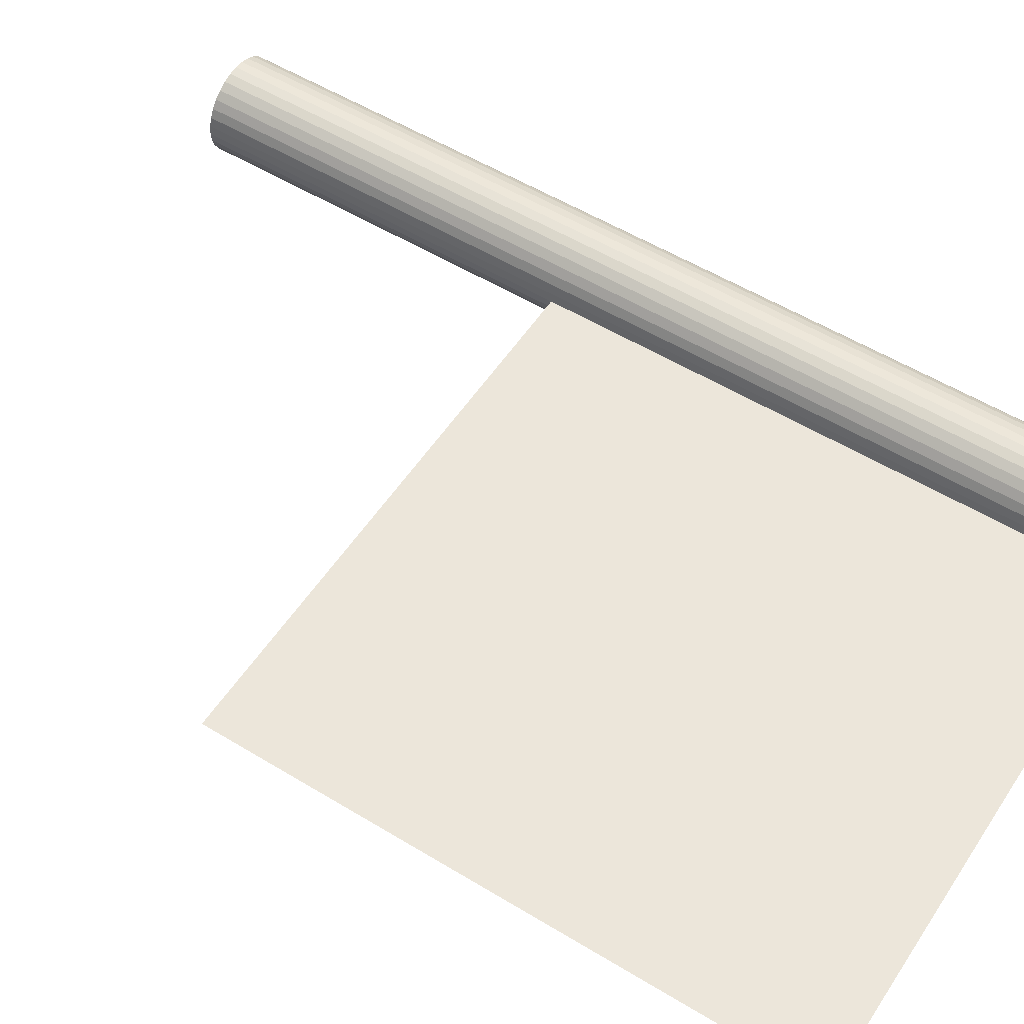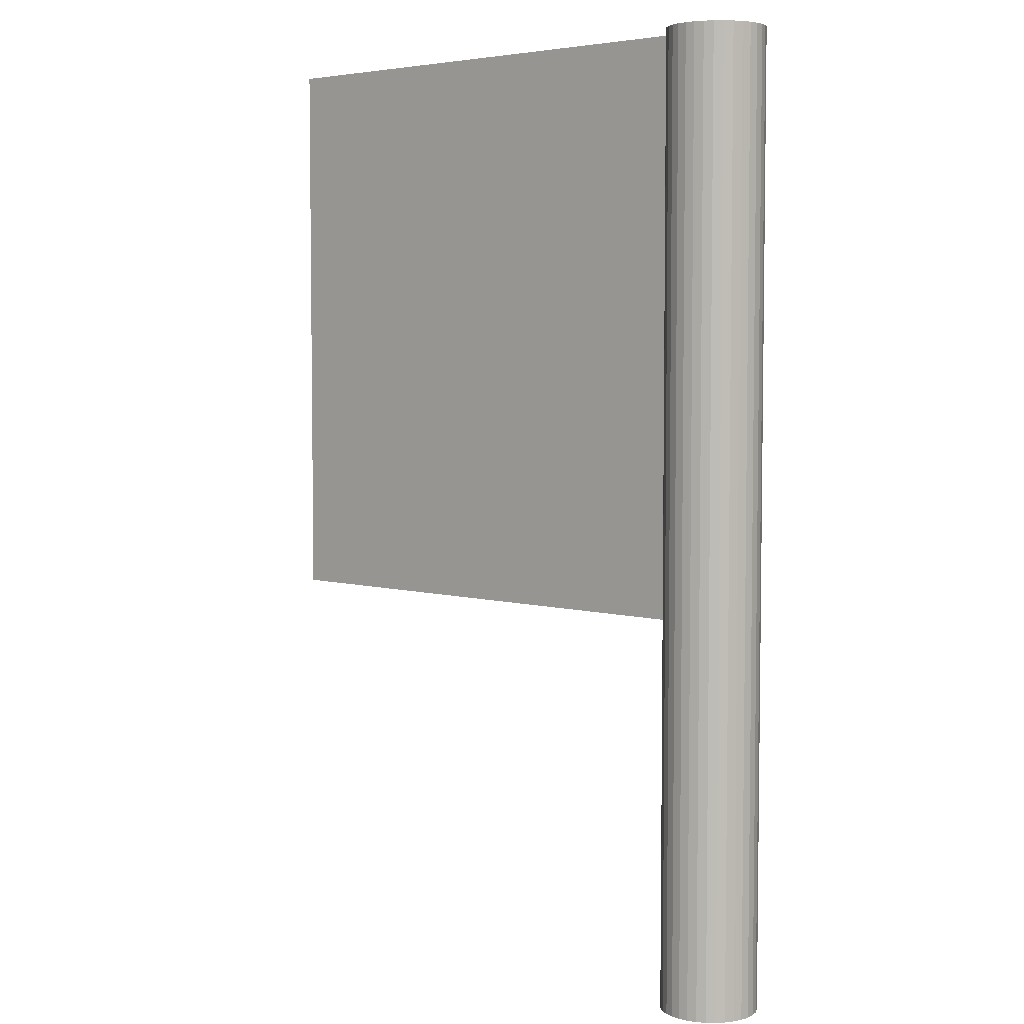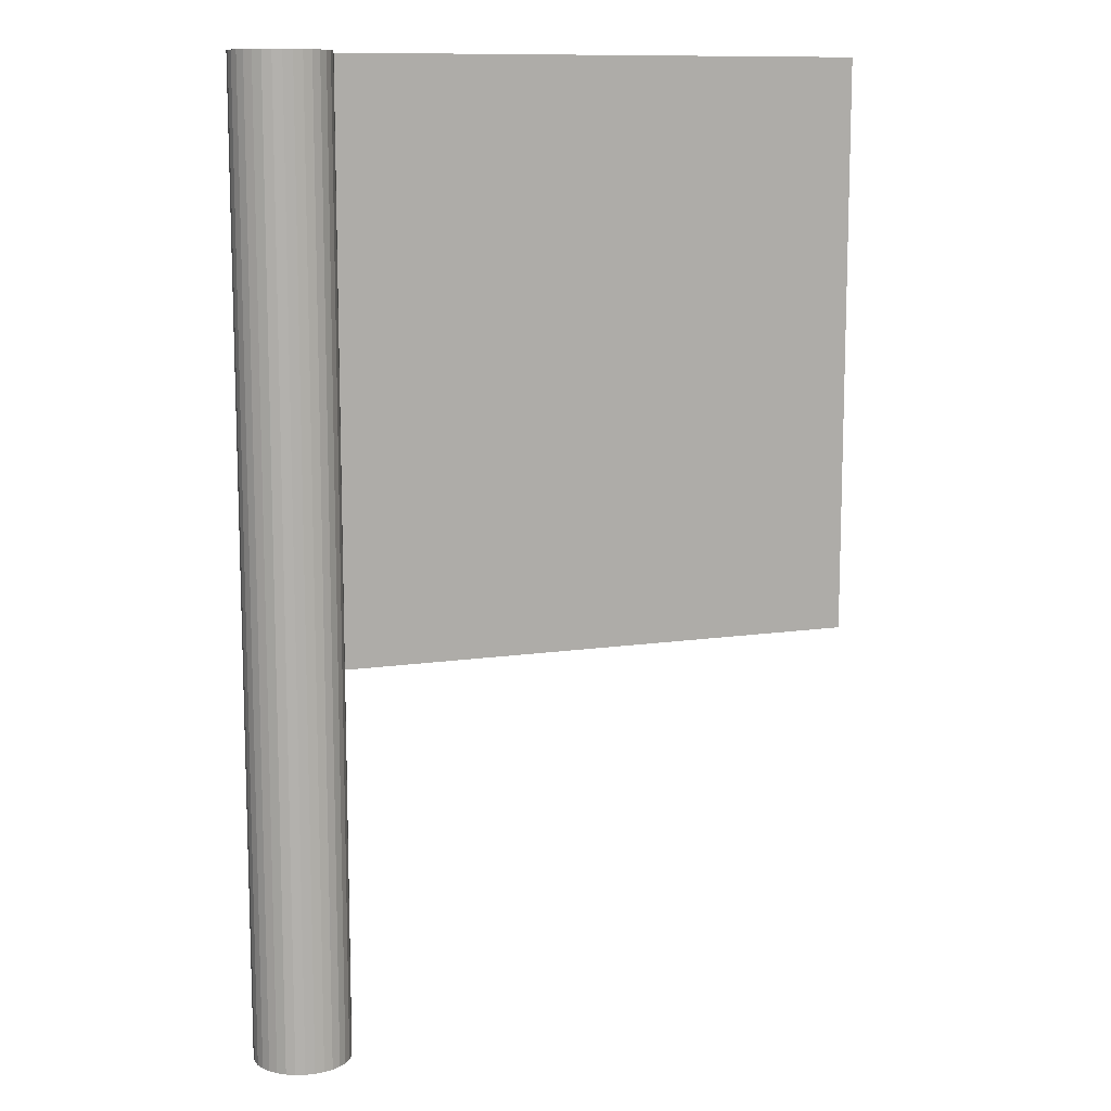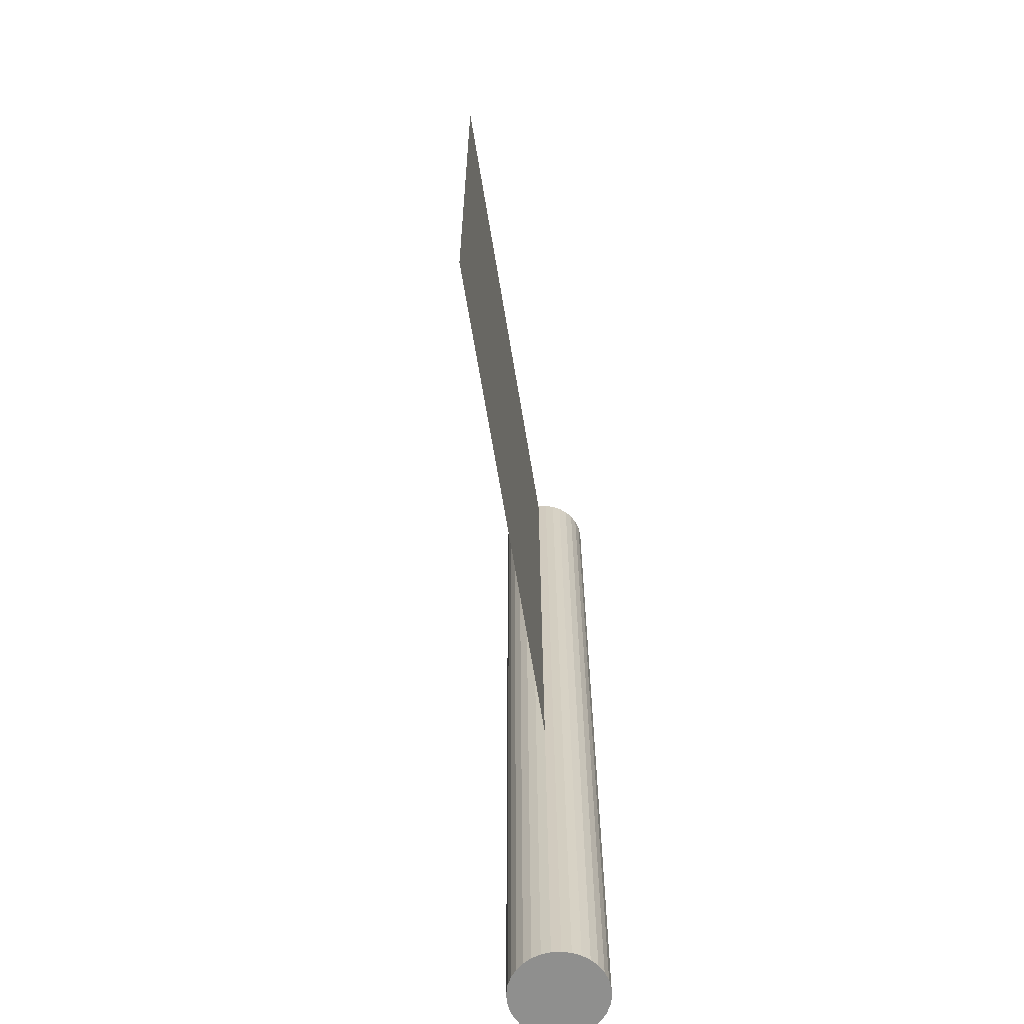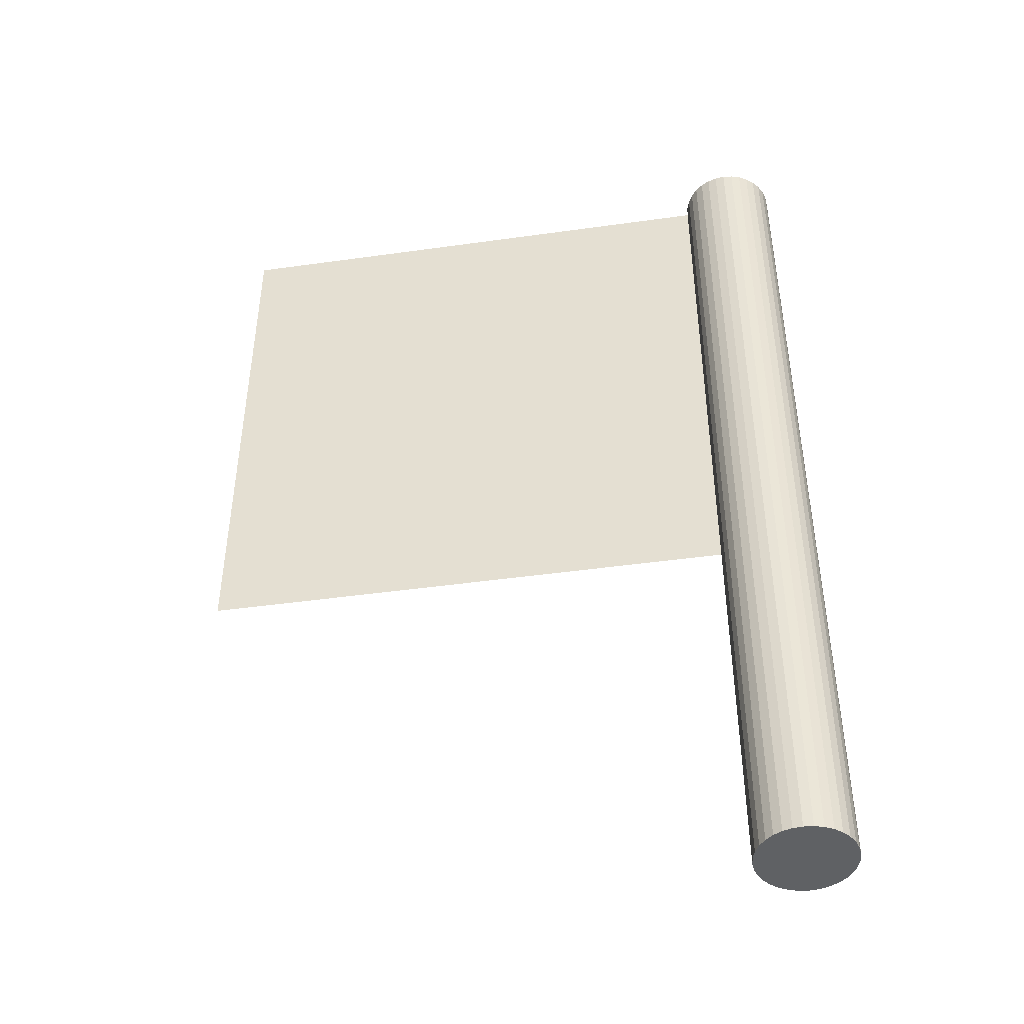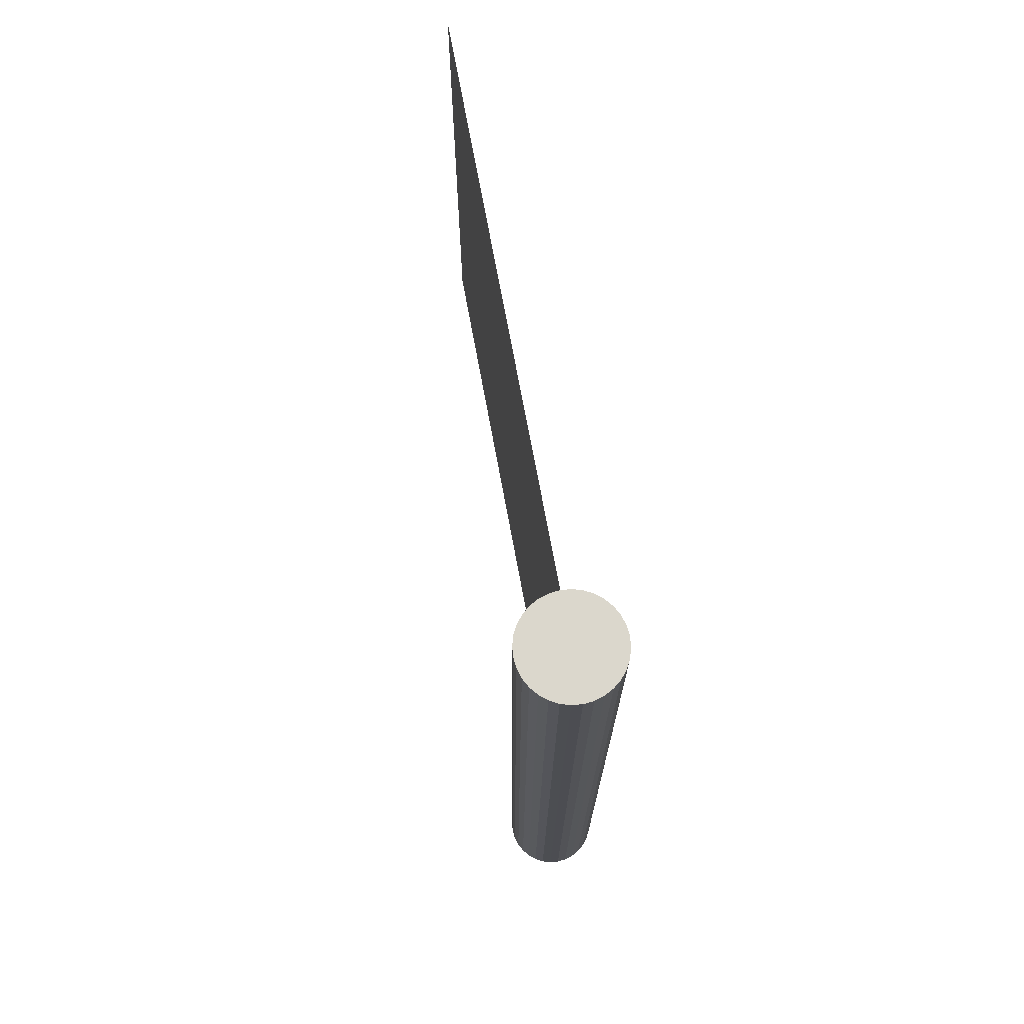
<metadata>
{"format":"obj","ext":"obj","renderer":"f3d","projection":"perspective","resolution":1024,"background":"white","views":[{"elev":54.6,"azim":122.8,"up":"+Z"},{"elev":4.8,"azim":-137.9,"up":"+Y"},{"elev":11.1,"azim":-20.3,"up":"+Y"},{"elev":-65.3,"azim":99.3,"up":"+Y"},{"elev":-45.5,"azim":-170.8,"up":"+Y"},{"elev":73.1,"azim":-100.5,"up":"+Y"}]}
</metadata>
<code>
o Cylinder
v 0 -0 -0.1
v 0 0.2 -0.1
v 0.01951 -0 -0.09808
v 0.01951 0.2 -0.09808
v 0.03827 -0 -0.09239
v 0.03827 0.2 -0.09239
v 0.05556 -0 -0.08315
v 0.05556 0.2 -0.08315
v 0.07071 -0 -0.07071
v 0.07071 0.2 -0.07071
v 0.08315 -0 -0.05556
v 0.08315 0.2 -0.05556
v 0.09239 -0 -0.03827
v 0.09239 0.2 -0.03827
v 0.09808 -0 -0.01951
v 0.09808 0.2 -0.01951
v 0.1 -0 0
v 0.1 0.2 0
v 0.09808 -0 0.01951
v 0.09808 0.2 0.01951
v 0.09239 -0 0.03827
v 0.09239 0.2 0.03827
v 0.08315 -0 0.05556
v 0.08315 0.2 0.05556
v 0.07071 -0 0.07071
v 0.07071 0.2 0.07071
v 0.05556 -0 0.08315
v 0.05556 0.2 0.08315
v 0.03827 -0 0.09239
v 0.03827 0.2 0.09239
v 0.01951 -0 0.09808
v 0.01951 0.2 0.09808
v 0 -0 0.1
v 0 0.2 0.1
v -0.01951 -0 0.09808
v -0.01951 0.2 0.09808
v -0.03827 -0 0.09239
v -0.03827 0.2 0.09239
v -0.05556 -0 0.08315
v -0.05556 0.2 0.08315
v -0.07071 -0 0.07071
v -0.07071 0.2 0.07071
v -0.08315 -0 0.05556
v -0.08315 0.2 0.05556
v -0.09239 -0 0.03827
v -0.09239 0.2 0.03827
v -0.09808 -0 0.01951
v -0.09808 0.2 0.01951
v -0.1 -0 0
v -0.1 0.2 0
v -0.09808 -0 -0.01951
v -0.09808 0.2 -0.01951
v -0.09239 -0 -0.03827
v -0.09239 0.2 -0.03827
v -0.08315 -0 -0.05556
v -0.08315 0.2 -0.05556
v -0.07071 -0 -0.07071
v -0.07071 0.2 -0.07071
v -0.05556 -0 -0.08315
v -0.05556 0.2 -0.08315
v -0.03827 -0 -0.09239
v -0.03827 0.2 -0.09239
v -0.01951 -0 -0.09808
v -0.01951 0.2 -0.09808
v 0.01951 0.2 -0.09808
v 0 0.2 -0.1
v 0.03827 0.2 -0.09239
v 0.05556 0.2 -0.08315
v 0.07071 0.2 -0.07071
v 0.08315 0.2 -0.05556
v 0.09239 0.2 -0.03827
v 0.09808 0.2 -0.01951
v 0.1 0.2 0
v 0.09808 0.2 0.01951
v 0.09239 0.2 0.03827
v 0.08315 0.2 0.05556
v 0.07071 0.2 0.07071
v 0.05556 0.2 0.08315
v 0.03827 0.2 0.09239
v 0.01951 0.2 0.09808
v 0 0.2 0.1
v -0.01951 0.2 0.09808
v -0.03827 0.2 0.09239
v -0.05556 0.2 0.08315
v -0.07071 0.2 0.07071
v -0.08315 0.2 0.05556
v -0.09239 0.2 0.03827
v -0.09808 0.2 0.01951
v -0.1 0.2 0
v -0.09808 0.2 -0.01951
v -0.09239 0.2 -0.03827
v -0.08315 0.2 -0.05556
v -0.07071 0.2 -0.07071
v -0.05556 0.2 -0.08315
v -0.03827 0.2 -0.09239
v -0.01951 0.2 -0.09808
v 0.01951 2.004 -0.09808
v 0 2.004 -0.1
v 0.03827 2.004 -0.09239
v 0.05556 2.004 -0.08315
v 0.07071 2.004 -0.07071
v 0.08315 2.004 -0.05556
v 0.09239 2.004 -0.03827
v 0.09808 2.004 -0.01951
v 0.1 2.004 0
v 0.09808 2.004 0.01951
v 0.09239 2.004 0.03827
v 0.08315 2.004 0.05556
v 0.07071 2.004 0.07071
v 0.05556 2.004 0.08315
v 0.03827 2.004 0.09239
v 0.01951 2.004 0.09808
v 0 2.004 0.1
v -0.01951 2.004 0.09808
v -0.03827 2.004 0.09239
v -0.05556 2.004 0.08315
v -0.07071 2.004 0.07071
v -0.08315 2.004 0.05556
v -0.09239 2.004 0.03827
v -0.09808 2.004 0.01951
v -0.1 2.004 0
v -0.09808 2.004 -0.01951
v -0.09239 2.004 -0.03827
v -0.08315 2.004 -0.05556
v -0.07071 2.004 -0.07071
v -0.05556 2.004 -0.08315
v -0.03827 2.004 -0.09239
v -0.01951 2.004 -0.09808
f 1 2 4 3
f 3 4 6 5
f 5 6 8 7
f 7 8 10 9
f 9 10 12 11
f 11 12 14 13
f 13 14 16 15
f 15 16 18 17
f 17 18 20 19
f 19 20 22 21
f 21 22 24 23
f 23 24 26 25
f 25 26 28 27
f 27 28 30 29
f 29 30 32 31
f 31 32 34 33
f 33 34 36 35
f 35 36 38 37
f 37 38 40 39
f 39 40 42 41
f 41 42 44 43
f 43 44 46 45
f 45 46 48 47
f 47 48 50 49
f 49 50 52 51
f 51 52 54 53
f 53 54 56 55
f 55 56 58 57
f 57 58 60 59
f 59 60 62 61
f 16 14 71 72
f 61 62 64 63
f 63 64 2 1
f 1 3 5 7 9 11 13 15 17 19 21 23 25 27 29 31 33 35 37 39 41 43 45 47 49 51 53 55 57 59 61 63
f 74 73 105 106
f 34 32 80 81
f 52 50 89 90
f 8 6 67 68
f 26 24 76 77
f 44 42 85 86
f 62 60 94 95
f 18 16 72 73
f 36 34 81 82
f 54 52 90 91
f 10 8 68 69
f 28 26 77 78
f 46 44 86 87
f 64 62 95 96
f 20 18 73 74
f 38 36 82 83
f 56 54 91 92
f 12 10 69 70
f 30 28 78 79
f 48 46 87 88
f 4 2 66 65
f 2 64 96 66
f 22 20 74 75
f 40 38 83 84
f 58 56 92 93
f 14 12 70 71
f 32 30 79 80
f 50 48 88 89
f 6 4 65 67
f 24 22 75 76
f 42 40 84 85
f 60 58 93 94
f 97 98 128 127 126 125 124 123 122 121 120 119 118 117 116 115 114 113 112 111 110 109 108 107 106 105 104 103 102 101 100 99
f 88 87 119 120
f 75 74 106 107
f 89 88 120 121
f 76 75 107 108
f 90 89 121 122
f 77 76 108 109
f 91 90 122 123
f 78 77 109 110
f 92 91 123 124
f 79 78 110 111
f 65 66 98 97
f 93 92 124 125
f 80 79 111 112
f 67 65 97 99
f 94 93 125 126
f 81 80 112 113
f 68 67 99 100
f 95 94 126 127
f 82 81 113 114
f 69 68 100 101
f 96 95 127 128
f 83 82 114 115
f 70 69 101 102
f 66 96 128 98
f 84 83 115 116
f 71 70 102 103
f 85 84 116 117
f 72 71 103 104
f 86 85 117 118
f 73 72 104 105
f 87 86 118 119
o Plane
v -0 2 0
v 0 0.8 0
v 1.2 2 -0
v 1.2 0.8 -0
f 129 130 132 131

</code>
